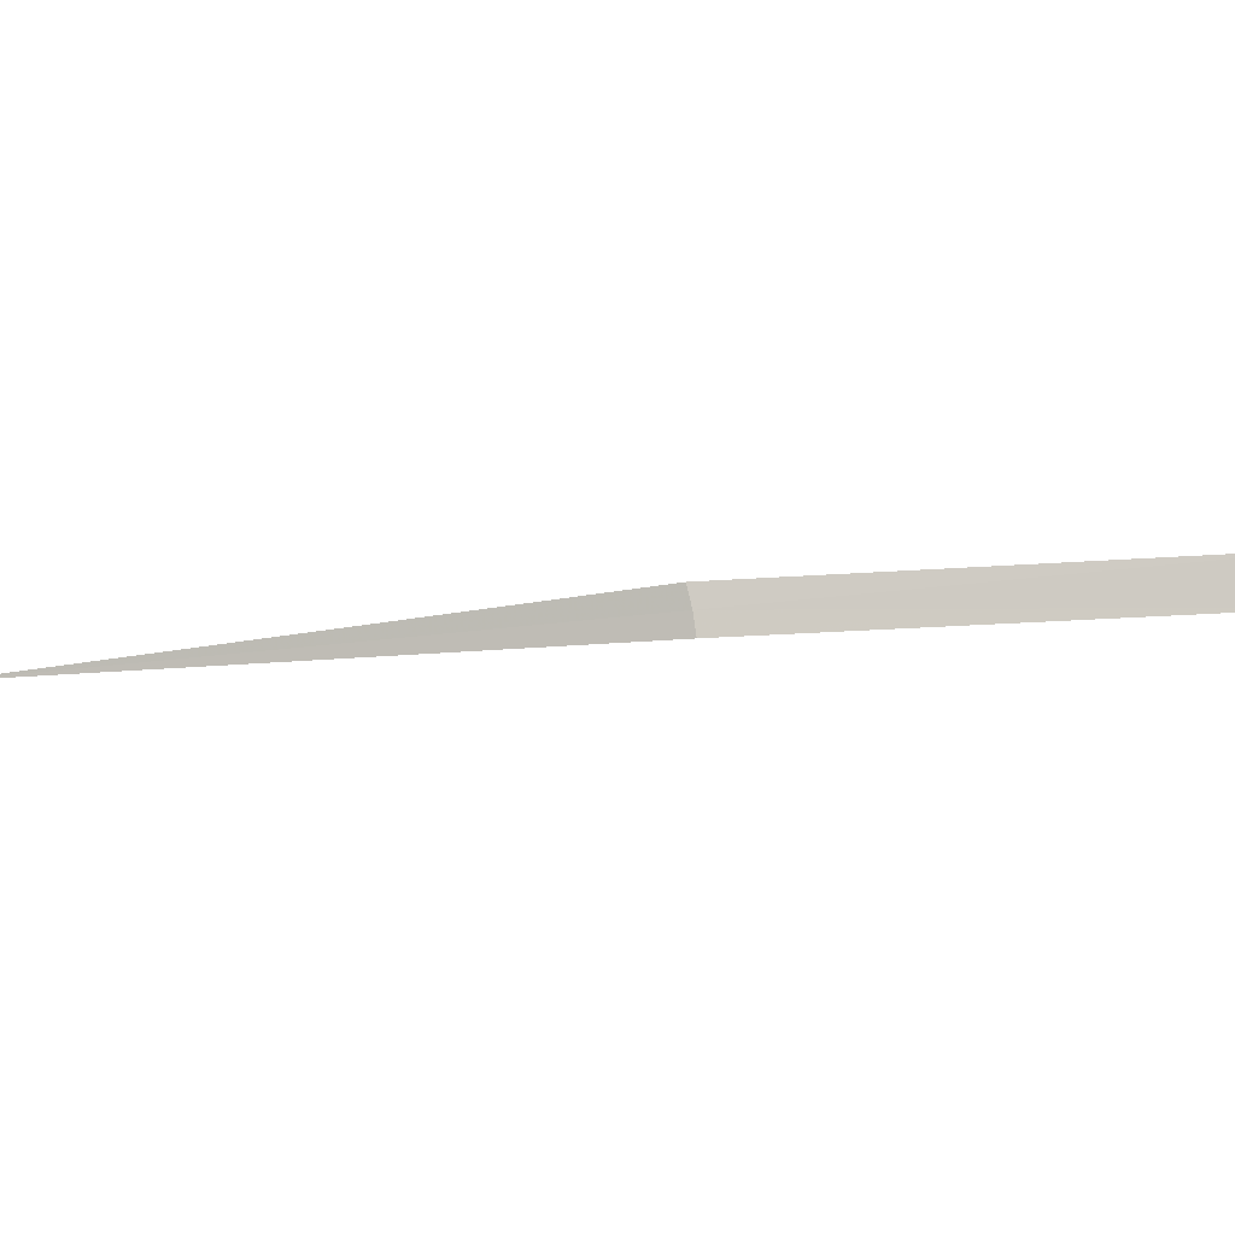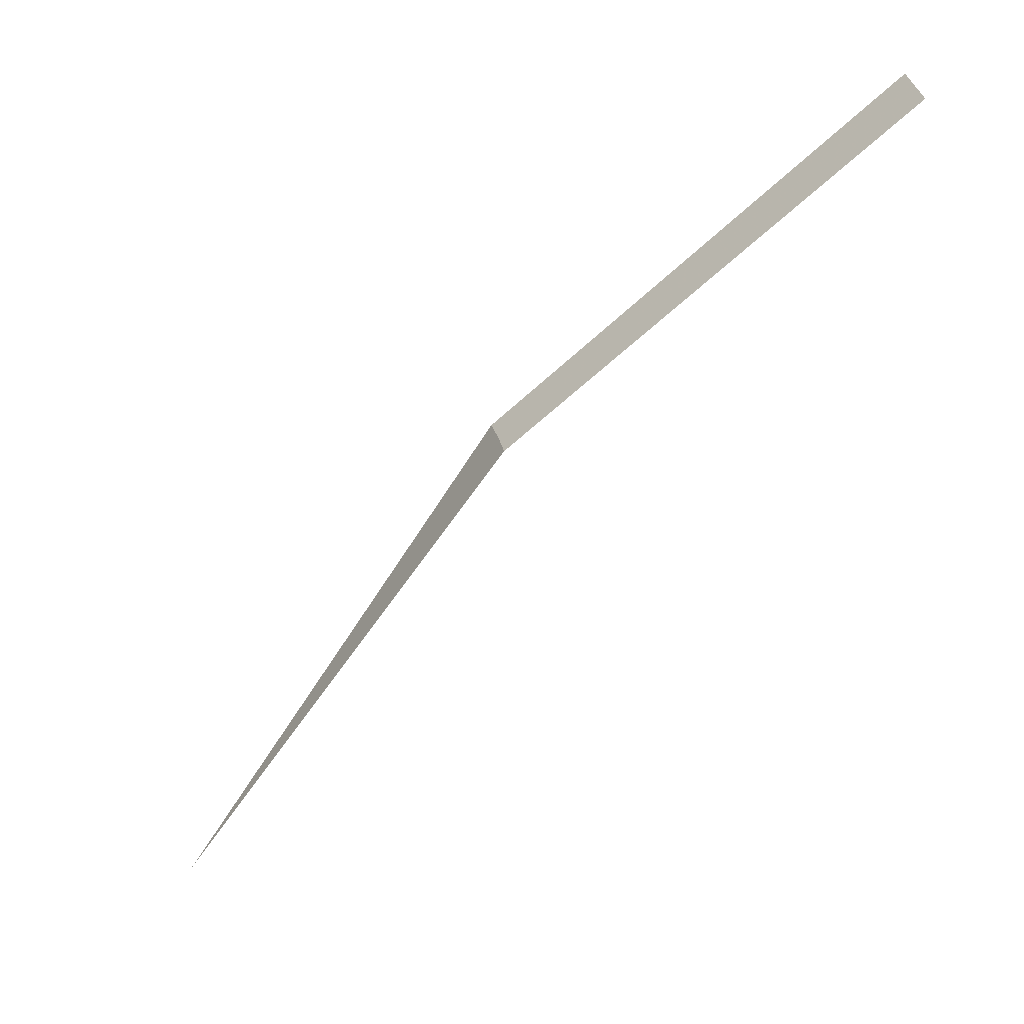
<metadata>
{"format":"obj","ext":"obj","renderer":"f3d","projection":"perspective","resolution":1024,"background":"white","views":[{"elev":-4.8,"azim":-41.5,"up":"+Y"},{"elev":44.6,"azim":-8.8,"up":"+Z"}]}
</metadata>
<code>
v -23.54 25.19 19.43
v -22 25.38 20.85
v -21.98 25.19 20.87
v -23.53 25.09 19.44
v -23.56 25.28 19.42
v -25 25 17.13
f 1 3 2
f 1 2 5
f 1 6 4
f 1 5 6
f 1 4 3

</code>
